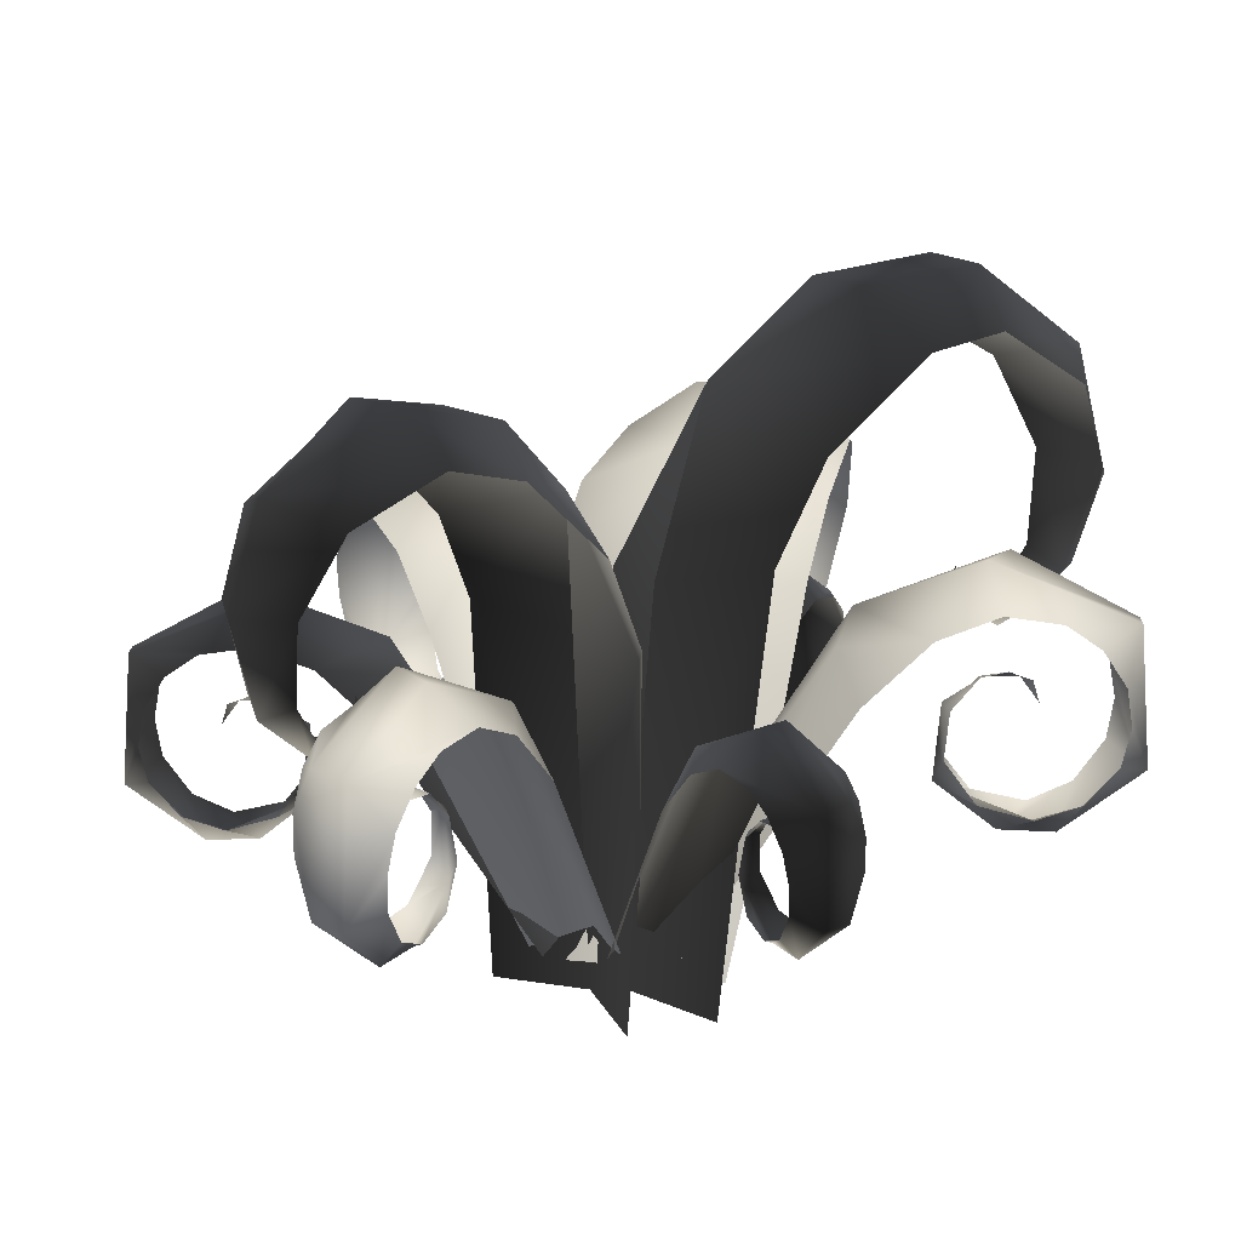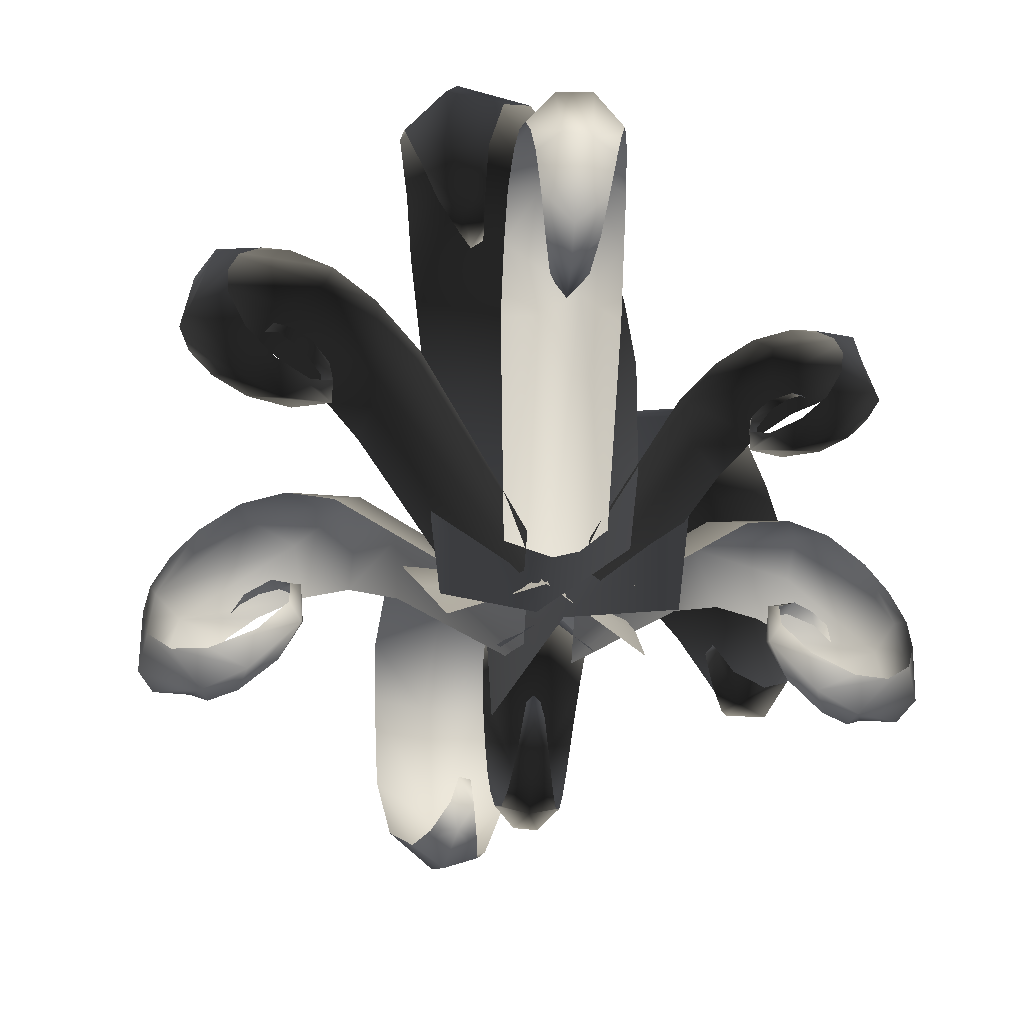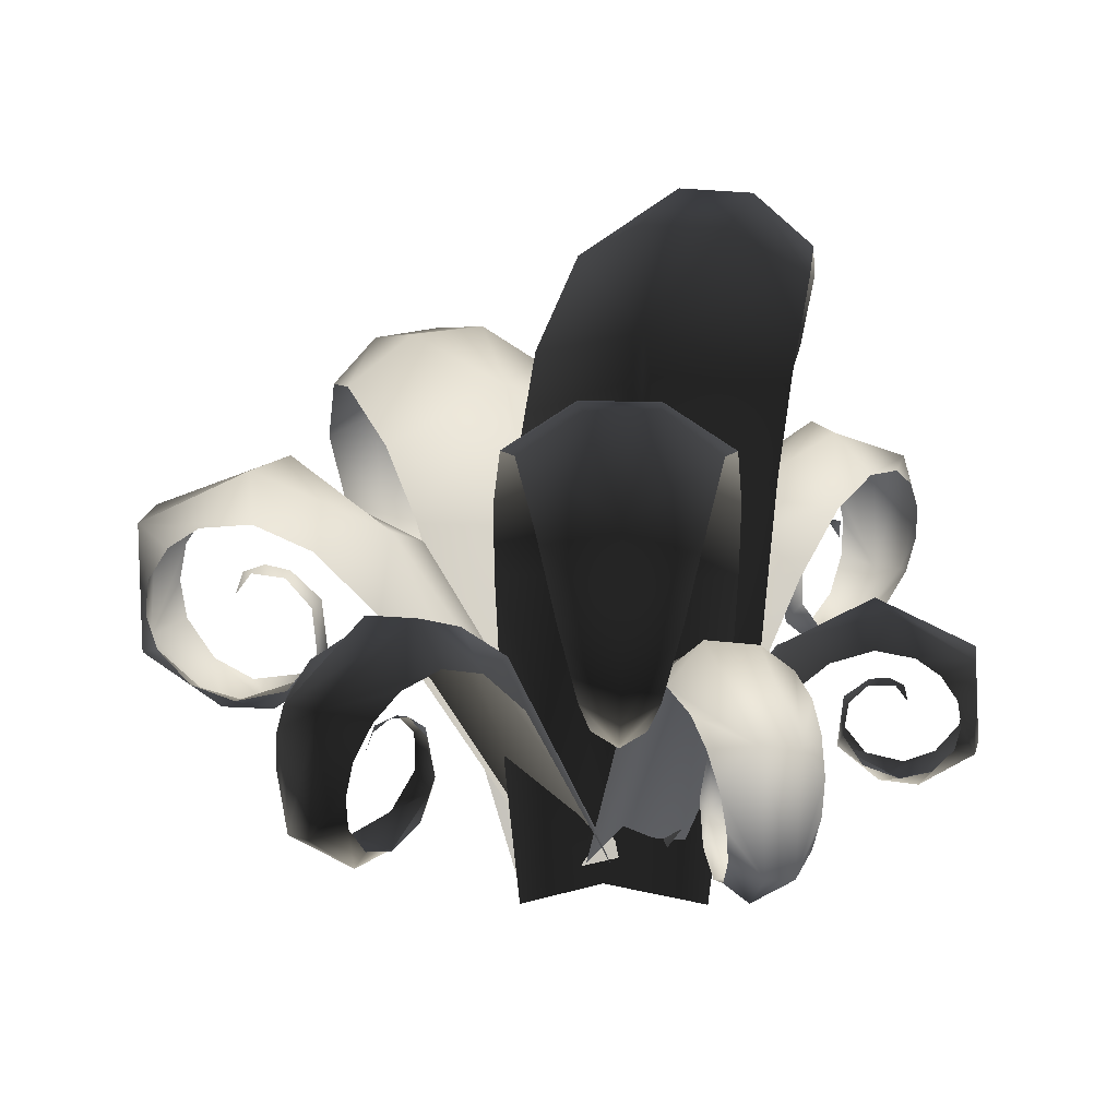
<metadata>
{"format":"obj","ext":"obj","renderer":"f3d","projection":"perspective","resolution":1024,"background":"white","views":[{"elev":14.5,"azim":60.5,"up":"+Y"},{"elev":-58.5,"azim":26.7,"up":"+Y"},{"elev":19.3,"azim":11.7,"up":"+Y"}]}
</metadata>
<code>
g spmDCFern1_LOD1
v -0.2094 1.194 -0.1183
v 0.04765 1.938 -0.3825
v 0.05391 -0.4192 -0.00178
v 0.2147 1.233 -0.05795
v 0.6431 1.34 -0.3153
v 0.5829 0.2922 -0.2093
v -0.5018 0.2978 -0.3674
v -0.5287 1.34 -0.4857
v 0.367 2.352 -1.394
v 0.0228 2.355 -1.411
v 0.2797 1.989 -1.958
v 0.2365 0.8699 -1.637
v 0.1217 0.9703 -1.717
v 0.1569 0.9337 -1.519
v 0.2822 0.9334 -1.5
v 0.3716 0.9703 -1.68
v 0.2448 1.008 -1.386
v 0.1772 1.037 -1.407
v 0.2099 1.138 -1.443
v 0.5063 -0.4408 -0.1701
v -0.07054 2.286 -0.9237
v 0.3209 2.297 -0.8861
v -0.439 -0.4408 -0.3076
v -0.4944 1.744 -0.692
v 0.6685 1.744 -0.5229
v -0.3866 2.089 -1.112
v 0.6849 2.089 -0.9563
v -0.2613 2.138 -1.44
v 0.6588 2.138 -1.306
v -0.1066 1.896 -1.828
v 0.6214 1.896 -1.722
v 0.01122 1.526 -1.969
v 0.2988 1.505 -2.08
v 0.549 1.526 -1.891
v 0.09 1.15 -1.879
v 0.2765 1.068 -1.918
v 0.4481 1.15 -1.827
v -0.169 1.038 -0.5026
v -0.643 1.569 -0.7468
v 0.03217 -0.3019 0.11
v -0.4707 1.07 -0.2574
v -0.9339 1.057 -0.2542
v -0.6148 0.2077 0.04993
v 0.1325 0.2124 -0.6058
v -0.1251 1.057 -0.9608
v -1.431 1.576 -1.414
v -1.179 1.59 -1.599
v -1.542 1.09 -1.772
v -1.123 0.2502 -1.288
v -1.094 0.3148 -1.427
v -1.023 0.3462 -1.259
v -1.11 0.3461 -1.183
v -1.267 0.3148 -1.276
v -1.046 0.4481 -1.138
v -1.011 0.4684 -1.194
v -1.073 0.5414 -1.228
v -0.3814 -0.396 0.2205
v -0.8735 1.694 -1.279
v -1.155 1.696 -1.06
v 0.2711 -0.396 -0.3496
v -0.3315 1.33 -1.191
v -1.134 1.33 -0.4899
v -0.6771 1.481 -1.523
v -1.417 1.481 -0.8771
v -0.9308 1.41 -1.708
v -1.566 1.41 -1.153
v -1.171 1.073 -1.849
v -1.674 1.073 -1.41
v -1.245 0.7081 -1.8
v -1.508 0.6409 -1.731
v -1.616 0.708 -1.476
v -1.182 0.4155 -1.603
v -1.324 0.3249 -1.518
v -1.429 0.4156 -1.387
v 0.1937 0.9352 -0.005439
v 0.05161 1.588 0.2277
v -0.02911 -0.4409 0.0865
v -0.1648 0.9683 0.06335
v -0.438 1.081 0.3833
v -0.4055 0.1831 0.3533
v 0.5113 0.1879 0.1731
v 0.5523 1.081 0.1887
v 0.07498 2.012 1.1
v 0.3565 2.013 1.016
v 0.3094 1.742 1.552
v 0.2685 0.7693 1.36
v 0.3819 0.8589 1.384
v 0.2983 0.8145 1.238
v 0.1923 0.8142 1.259
v 0.1707 0.8589 1.426
v 0.189 0.8693 1.151
v 0.2492 0.8944 1.147
v 0.2315 0.9836 1.178
v -0.345 -0.4431 0.3507
v 0.2948 1.92 0.604
v -0.03069 1.93 0.6838
v 0.4539 -0.4431 0.1937
v 0.5775 1.439 0.3358
v -0.4053 1.439 0.529
v 0.6047 1.762 0.6789
v -0.3008 1.762 0.8572
v 0.596 1.828 0.9738
v -0.1816 1.828 1.127
v 0.5845 1.651 1.345
v -0.03072 1.651 1.466
v 0.5346 1.347 1.517
v 0.3351 1.34 1.689
v 0.08014 1.347 1.606
v 0.4508 1.022 1.493
v 0.3131 0.9576 1.583
v 0.1482 1.022 1.552
v 0.7463 0.539 -0.2159
v 0.687 0.6753 -0.0824
v 0.2685 -0.1983 -0.1763
v 0.166 -0.129 -0.002387
v 0.7463 0.539 0.2152
v 0.2685 -0.1983 0.1755
v 0.7421 0.7547 0.07515
v 1.095 0.9221 -0.08112
v 0.9431 0.7263 -0.2159
v 1.127 0.7959 -0.2124
v 1.296 0.769 -0.1995
v 1.526 0.7414 -0.06956
v 1.174 0.9161 0.07197
v 1.538 0.7247 0.06349
v 1.127 0.796 0.2115
v 1.296 0.769 0.1987
v 1.401 0.695 -0.1866
v 1.401 0.695 0.1858
v 1.474 0.5847 -0.1707
v 1.474 0.5847 0.17
v 1.559 0.317 -0.05319
v 1.493 0.4678 -0.1552
v 1.47 0.3502 -0.1376
v 1.47 0.3501 0.1371
v 1.493 0.4678 0.1545
v 1.552 0.3005 0.04825
v 1.378 0.2324 -0.1149
v 1.32 0.118 -0.001387
v 1.378 0.2324 0.1144
v 1.245 0.1802 -0.09302
v 1.151 0.1253 -0.001103
v 1.245 0.1802 0.09263
v 1.087 0.2158 -0.06685
v 0.9674 0.2677 -0.0007431
v 1.087 0.2157 0.06665
v 0.9933 0.3391 -0.04495
v 0.9933 0.339 0.04481
v 0.9881 0.4972 -0.000441
v 1.01 0.4783 -0.02971
v 1.091 0.574 -0.02629
v 1.26 0.4947 7.986e-05
v 1.204 0.5688 0.01115
v 1.238 0.5634 -0.01607
v 0.9433 0.7265 0.2159
v 1.17 0.5893 -0.0212
v 1.01 0.4783 0.02967
v 1.093 0.5653 0.02281
v 0.7179 0.7855 -0.6506
v 0.5185 0.9726 -0.6718
v 0.3428 -0.2269 -0.1096
v 0.06563 -0.1319 -0.1071
v 0.2053 0.7855 -0.9466
v -0.07553 -0.2269 -0.3511
v 0.369 1.082 -0.8454
v 0.7974 1.311 -1.158
v 0.853 1.043 -0.8846
v 0.9752 1.138 -1.106
v 1.076 1.101 -1.315
v 1.079 1.063 -1.678
v 0.6696 1.303 -1.357
v 0.9291 1.04 -1.784
v 0.4712 1.138 -1.397
v 0.6024 1.101 -1.589
v 1.132 0.9997 -1.449
v 0.6897 0.9997 -1.705
v 1.164 0.8483 -1.547
v 0.7586 0.8482 -1.781
v 1.083 0.4806 -1.729
v 1.159 0.6876 -1.581
v 1.122 0.5261 -1.565
v 0.7952 0.5261 -1.754
v 0.7904 0.6876 -1.793
v 0.9568 0.458 -1.79
v 1.031 0.3645 -1.471
v 0.8567 0.2073 -1.48
v 0.7587 0.3644 -1.628
v 0.9143 0.2928 -1.328
v 0.7402 0.2173 -1.279
v 0.6935 0.2928 -1.456
v 0.7746 0.3417 -1.158
v 0.6139 0.4128 -1.061
v 0.6158 0.3415 -1.25
v 0.6843 0.5109 -1.062
v 0.5775 0.5109 -1.123
v 0.6278 0.7281 -1.086
v 0.6778 0.702 -1.092
v 0.7292 0.8335 -1.191
v 0.8136 0.7247 -1.409
v 0.7624 0.8264 -1.351
v 0.8182 0.819 -1.373
v 0.3397 1.043 -1.181
v 0.7774 0.8545 -1.288
v 0.6072 0.7021 -1.133
v 0.6718 0.8215 -1.226
v -0.615 0.5985 -0.5763
v -0.4505 0.7528 -0.5937
v -0.3056 -0.2362 -0.1303
v -0.07713 -0.1578 -0.1282
v -0.1923 0.5985 -0.8203
v 0.03925 -0.2362 -0.3294
v -0.3272 0.8427 -0.7369
v -0.6805 1.032 -0.995
v -0.7263 0.8106 -0.7692
v -0.827 0.8894 -0.9515
v -0.91 0.8589 -1.124
v -0.9127 0.8276 -1.423
v -0.5751 1.025 -1.159
v -0.7891 0.8087 -1.51
v -0.4116 0.8895 -1.192
v -0.5197 0.8589 -1.35
v -0.9567 0.7751 -1.235
v -0.5917 0.7751 -1.445
v -0.9825 0.6503 -1.315
v -0.6485 0.6502 -1.508
v -0.9157 0.3471 -1.466
v -0.9784 0.5179 -1.343
v -0.948 0.3847 -1.33
v -0.6787 0.3847 -1.486
v -0.6747 0.5179 -1.519
v -0.8119 0.3285 -1.515
v -0.8733 0.2514 -1.253
v -0.7293 0.1218 -1.26
v -0.6485 0.2514 -1.382
v -0.7769 0.1923 -1.135
v -0.6333 0.1301 -1.094
v -0.5948 0.1923 -1.24
v -0.6616 0.2326 -0.9946
v -0.5292 0.2913 -0.9149
v -0.5307 0.2325 -1.07
v -0.5872 0.3722 -0.9152
v -0.4992 0.3721 -0.966
v -0.5406 0.5512 -0.9354
v -0.5819 0.5297 -0.9406
v -0.6242 0.6381 -1.022
v -0.6938 0.5484 -1.202
v -0.6516 0.6322 -1.154
v -0.6976 0.6261 -1.172
v -0.3031 0.8108 -1.014
v -0.664 0.6554 -1.102
v -0.5236 0.5297 -0.9741
v -0.5769 0.6283 -1.051
v -0.9553 0.8241 -0.3118
v -0.8697 1.021 -0.119
v -0.2653 -0.2407 -0.2545
v -0.1173 -0.1407 -0.003447
v -0.9553 0.824 0.3108
v -0.2653 -0.2407 0.2534
v -0.9492 1.136 0.1085
v -1.46 1.377 -0.1171
v -1.239 1.095 -0.3118
v -1.505 1.195 -0.3067
v -1.749 1.156 -0.2881
v -2.081 1.116 -0.1005
v -1.574 1.369 0.1039
v -2.098 1.092 0.09169
v -1.505 1.195 0.3054
v -1.749 1.156 0.2869
v -1.901 1.049 -0.2694
v -1.901 1.049 0.2683
v -2.006 0.8901 -0.2465
v -2.006 0.89 0.2455
v -2.13 0.5034 -0.07682
v -2.034 0.7212 -0.2241
v -2.001 0.5513 -0.1988
v -2.001 0.5513 0.1979
v -2.034 0.7212 0.2232
v -2.118 0.4796 0.06968
v -1.867 0.3813 -0.1659
v -1.784 0.216 -0.002003
v -1.867 0.3812 0.1652
v -1.676 0.3059 -0.1343
v -1.539 0.2265 -0.001593
v -1.676 0.3059 0.1338
v -1.447 0.3573 -0.09655
v -1.275 0.4321 -0.001073
v -1.447 0.3572 0.09625
v -1.312 0.5353 -0.06492
v -1.312 0.5352 0.06471
v -1.305 0.7637 -0.0006373
v -1.337 0.7363 -0.0429
v -1.453 0.8746 -0.03797
v -1.697 0.7601 0.0001152
v -1.617 0.867 0.01611
v -1.666 0.8593 -0.02322
v -1.24 1.095 0.3118
v -1.567 0.8967 -0.03061
v -1.337 0.7363 0.04284
v -1.455 0.862 0.03294
v -0.1976 0.6868 0.8783
v -0.3043 0.8559 0.7317
v 0.05639 -0.2285 0.3399
v -0.06692 -0.1426 0.1218
v -0.661 0.6868 0.6107
v -0.3218 -0.2285 0.1216
v -0.5079 0.9545 0.6931
v -0.5592 1.162 1.17
v -0.3197 0.9193 1.09
v -0.4376 1.006 1.285
v -0.5563 0.9724 1.459
v -0.8387 0.938 1.625
v -0.7728 1.155 1.16
v -0.9892 0.9172 1.556
v -0.8935 1.006 1.023
v -0.9845 0.9724 1.212
v -0.6354 0.8804 1.564
v -1.036 0.8804 1.333
v -0.6977 0.7436 1.632
v -1.064 0.7435 1.421
v -0.8772 0.4111 1.651
v -0.7266 0.5983 1.644
v -0.731 0.4523 1.608
v -1.026 0.4523 1.437
v -1.06 0.5983 1.452
v -0.9815 0.3907 1.58
v -0.6981 0.3061 1.494
v -0.7842 0.164 1.362
v -0.9446 0.3061 1.352
v -0.6393 0.2414 1.338
v -0.6796 0.1731 1.18
v -0.8389 0.2413 1.223
v -0.5692 0.2855 1.152
v -0.5661 0.3499 0.9824
v -0.7127 0.2854 1.069
v -0.5347 0.4386 1.038
v -0.6312 0.4385 0.982
v -0.5793 0.6349 1.004
v -0.5617 0.6113 1.047
v -0.6154 0.7302 1.131
v -0.7484 0.6318 1.296
v -0.7259 0.7238 1.23
v -0.7179 0.7171 1.283
v -0.784 0.9195 0.822
v -0.6699 0.7492 1.213
v -0.6254 0.6114 1.01
v -0.6692 0.7194 1.102
v 0.1973 0.6852 0.8737
v 0.3032 0.8531 0.7282
v -0.05477 -0.2233 0.3395
v 0.06761 -0.1379 0.123
v 0.6573 0.6852 0.6082
v 0.3206 -0.2233 0.1228
v 0.5053 0.9509 0.6899
v 0.5562 1.157 1.163
v 0.3185 0.916 1.084
v 0.4355 1.002 1.278
v 0.5534 0.9686 1.45
v 0.8336 0.9345 1.615
v 0.7682 1.15 1.153
v 0.983 0.9139 1.546
v 0.888 1.002 1.017
v 0.9783 0.9686 1.205
v 0.6318 0.8774 1.554
v 1.029 0.8774 1.325
v 0.6937 0.7415 1.622
v 1.057 0.7414 1.412
v 0.8718 0.4116 1.641
v 0.7223 0.5974 1.634
v 0.7267 0.4525 1.598
v 1.02 0.4525 1.429
v 1.053 0.5974 1.443
v 0.9753 0.3913 1.57
v 0.6941 0.3074 1.485
v 0.7795 0.1664 1.354
v 0.9387 0.3074 1.344
v 0.6357 0.2431 1.33
v 0.6757 0.1754 1.173
v 0.8338 0.2431 1.216
v 0.5661 0.2869 1.145
v 0.5631 0.3508 0.9771
v 0.7086 0.2868 1.063
v 0.5319 0.4388 1.032
v 0.6276 0.4388 0.9767
v 0.5762 0.6337 0.999
v 0.5586 0.6103 1.041
v 0.612 0.7283 1.125
v 0.744 0.6306 1.288
v 0.7217 0.7219 1.222
v 0.7137 0.7152 1.276
v 0.7794 0.9162 0.8179
v 0.6661 0.7471 1.206
v 0.6219 0.6103 1.004
v 0.6653 0.7175 1.096
g spmDCFern1_LOD1_0
f 2 3 1
f 2 4 3
f 5 3 4
f 5 6 3
f 7 8 1
f 10 11 9
f 13 14 12
f 16 12 15
f 14 18 17
f 17 18 19
f 3 6 20
f 21 22 2
f 12 17 15
f 12 14 17
f 7 3 23
f 7 1 3
f 2 8 24
f 2 1 8
f 2 5 4
f 2 25 5
f 26 2 24
f 26 21 2
f 27 2 22
f 27 25 2
f 10 26 28
f 10 21 26
f 9 21 10
f 9 22 21
f 9 27 22
f 9 29 27
f 11 28 30
f 11 10 28
f 11 29 9
f 11 31 29
f 33 30 32
f 33 11 30
f 33 31 11
f 33 34 31
f 36 32 35
f 36 33 32
f 36 34 33
f 36 37 34
f 12 35 13
f 12 36 35
f 12 37 36
f 12 16 37
f 39 40 38
f 39 41 40
f 42 40 41
f 42 43 40
f 44 45 38
f 47 48 46
f 50 51 49
f 53 49 52
f 51 55 54
f 54 55 56
f 40 43 57
f 58 59 39
f 49 54 52
f 49 51 54
f 44 40 60
f 44 38 40
f 39 45 61
f 39 38 45
f 39 42 41
f 39 62 42
f 63 39 61
f 63 58 39
f 64 39 59
f 64 62 39
f 47 63 65
f 47 58 63
f 46 58 47
f 46 59 58
f 46 64 59
f 46 66 64
f 48 65 67
f 48 47 65
f 48 66 46
f 48 68 66
f 70 67 69
f 70 48 67
f 70 68 48
f 70 71 68
f 73 69 72
f 73 70 69
f 73 71 70
f 73 74 71
f 49 72 50
f 49 73 72
f 49 74 73
f 49 53 74
f 76 77 75
f 76 78 77
f 79 77 78
f 79 80 77
f 81 82 75
f 84 85 83
f 87 88 86
f 90 86 89
f 88 92 91
f 91 92 93
f 77 80 94
f 95 96 76
f 86 91 89
f 86 88 91
f 81 77 97
f 81 75 77
f 76 82 98
f 76 75 82
f 76 79 78
f 76 99 79
f 100 76 98
f 100 95 76
f 101 76 96
f 101 99 76
f 84 100 102
f 84 95 100
f 83 95 84
f 83 96 95
f 83 101 96
f 83 103 101
f 85 102 104
f 85 84 102
f 85 103 83
f 85 105 103
f 107 104 106
f 107 85 104
f 107 105 85
f 107 108 105
f 110 106 109
f 110 107 106
f 110 108 107
f 110 111 108
f 86 109 87
f 86 110 109
f 86 111 110
f 86 90 111
f 113 114 112
f 113 115 114
f 117 118 116
f 117 115 118
f 118 120 119
f 118 113 120
f 120 121 119
f 123 121 122
f 123 119 121
f 125 126 124
f 125 127 126
f 122 128 123
f 127 125 129
f 128 130 123
f 129 125 131
f 133 134 132
f 136 137 135
f 139 134 138
f 139 132 134
f 139 135 137
f 139 140 135
f 132 139 137
f 142 138 141
f 142 139 138
f 142 140 139
f 142 143 140
f 145 141 144
f 145 142 141
f 145 143 142
f 145 146 143
f 144 147 145
f 146 145 148
f 150 151 149
f 153 154 152
f 115 113 118
f 112 120 113
f 118 155 116
f 119 124 118
f 156 154 153
f 125 119 123
f 125 124 119
f 132 130 133
f 132 123 130
f 137 123 132
f 137 125 123
f 137 131 125
f 137 136 131
f 149 147 150
f 149 145 147
f 124 155 118
f 124 126 155
f 149 148 145
f 149 157 148
f 151 157 149
f 151 158 157
f 156 158 151
f 156 153 158
f 160 161 159
f 160 162 161
f 164 165 163
f 164 162 165
f 165 167 166
f 165 160 167
f 167 168 166
f 170 168 169
f 170 166 168
f 172 173 171
f 172 174 173
f 169 175 170
f 174 172 176
f 175 177 170
f 176 172 178
f 180 181 179
f 183 184 182
f 186 181 185
f 186 179 181
f 186 182 184
f 186 187 182
f 179 186 184
f 189 185 188
f 189 186 185
f 189 187 186
f 189 190 187
f 192 188 191
f 192 189 188
f 192 190 189
f 192 193 190
f 191 194 192
f 193 192 195
f 197 198 196
f 200 201 199
f 162 160 165
f 159 167 160
f 165 202 163
f 166 171 165
f 203 201 200
f 172 166 170
f 172 171 166
f 179 177 180
f 179 170 177
f 184 170 179
f 184 172 170
f 184 178 172
f 184 183 178
f 196 194 197
f 196 192 194
f 171 202 165
f 171 173 202
f 196 195 192
f 196 204 195
f 198 204 196
f 198 205 204
f 203 205 198
f 203 200 205
f 207 208 206
f 207 209 208
f 211 212 210
f 211 209 212
f 212 214 213
f 212 207 214
f 214 215 213
f 217 215 216
f 217 213 215
f 219 220 218
f 219 221 220
f 216 222 217
f 221 219 223
f 222 224 217
f 223 219 225
f 227 228 226
f 230 231 229
f 233 228 232
f 233 226 228
f 233 229 231
f 233 234 229
f 226 233 231
f 236 232 235
f 236 233 232
f 236 234 233
f 236 237 234
f 239 235 238
f 239 236 235
f 239 237 236
f 239 240 237
f 238 241 239
f 240 239 242
f 244 245 243
f 247 248 246
f 209 207 212
f 206 214 207
f 212 249 210
f 213 218 212
f 250 248 247
f 219 213 217
f 219 218 213
f 226 224 227
f 226 217 224
f 231 217 226
f 231 219 217
f 231 225 219
f 231 230 225
f 243 241 244
f 243 239 241
f 218 249 212
f 218 220 249
f 243 242 239
f 243 251 242
f 245 251 243
f 245 252 251
f 250 252 245
f 250 247 252
f 254 255 253
f 254 256 255
f 258 259 257
f 258 256 259
f 259 261 260
f 259 254 261
f 261 262 260
f 264 262 263
f 264 260 262
f 266 267 265
f 266 268 267
f 263 269 264
f 268 266 270
f 269 271 264
f 270 266 272
f 274 275 273
f 277 278 276
f 280 275 279
f 280 273 275
f 280 276 278
f 280 281 276
f 273 280 278
f 283 279 282
f 283 280 279
f 283 281 280
f 283 284 281
f 286 282 285
f 286 283 282
f 286 284 283
f 286 287 284
f 285 288 286
f 287 286 289
f 291 292 290
f 294 295 293
f 256 254 259
f 253 261 254
f 259 296 257
f 260 265 259
f 297 295 294
f 266 260 264
f 266 265 260
f 273 271 274
f 273 264 271
f 278 264 273
f 278 266 264
f 278 272 266
f 278 277 272
f 290 288 291
f 290 286 288
f 265 296 259
f 265 267 296
f 290 289 286
f 290 298 289
f 292 298 290
f 292 299 298
f 297 299 292
f 297 294 299
f 301 302 300
f 301 303 302
f 305 306 304
f 305 303 306
f 306 308 307
f 306 301 308
f 308 309 307
f 311 309 310
f 311 307 309
f 313 314 312
f 313 315 314
f 310 316 311
f 315 313 317
f 316 318 311
f 317 313 319
f 321 322 320
f 324 325 323
f 327 322 326
f 327 320 322
f 327 323 325
f 327 328 323
f 320 327 325
f 330 326 329
f 330 327 326
f 330 328 327
f 330 331 328
f 333 329 332
f 333 330 329
f 333 331 330
f 333 334 331
f 332 335 333
f 334 333 336
f 338 339 337
f 341 342 340
f 303 301 306
f 300 308 301
f 306 343 304
f 307 312 306
f 344 342 341
f 313 307 311
f 313 312 307
f 320 318 321
f 320 311 318
f 325 311 320
f 325 313 311
f 325 319 313
f 325 324 319
f 337 335 338
f 337 333 335
f 312 343 306
f 312 314 343
f 337 336 333
f 337 345 336
f 339 345 337
f 339 346 345
f 344 346 339
f 344 341 346
f 348 349 347
f 348 350 349
f 352 353 351
f 352 350 353
f 353 355 354
f 353 348 355
f 355 356 354
f 358 356 357
f 358 354 356
f 360 361 359
f 360 362 361
f 357 363 358
f 362 360 364
f 363 365 358
f 364 360 366
f 368 369 367
f 371 372 370
f 374 369 373
f 374 367 369
f 374 370 372
f 374 375 370
f 367 374 372
f 377 373 376
f 377 374 373
f 377 375 374
f 377 378 375
f 380 376 379
f 380 377 376
f 380 378 377
f 380 381 378
f 379 382 380
f 381 380 383
f 385 386 384
f 388 389 387
f 350 348 353
f 347 355 348
f 353 390 351
f 354 359 353
f 391 389 388
f 360 354 358
f 360 359 354
f 367 365 368
f 367 358 365
f 372 358 367
f 372 360 358
f 372 366 360
f 372 371 366
f 384 382 385
f 384 380 382
f 359 390 353
f 359 361 390
f 384 383 380
f 384 392 383
f 386 392 384
f 386 393 392
f 391 393 386
f 391 388 393

</code>
